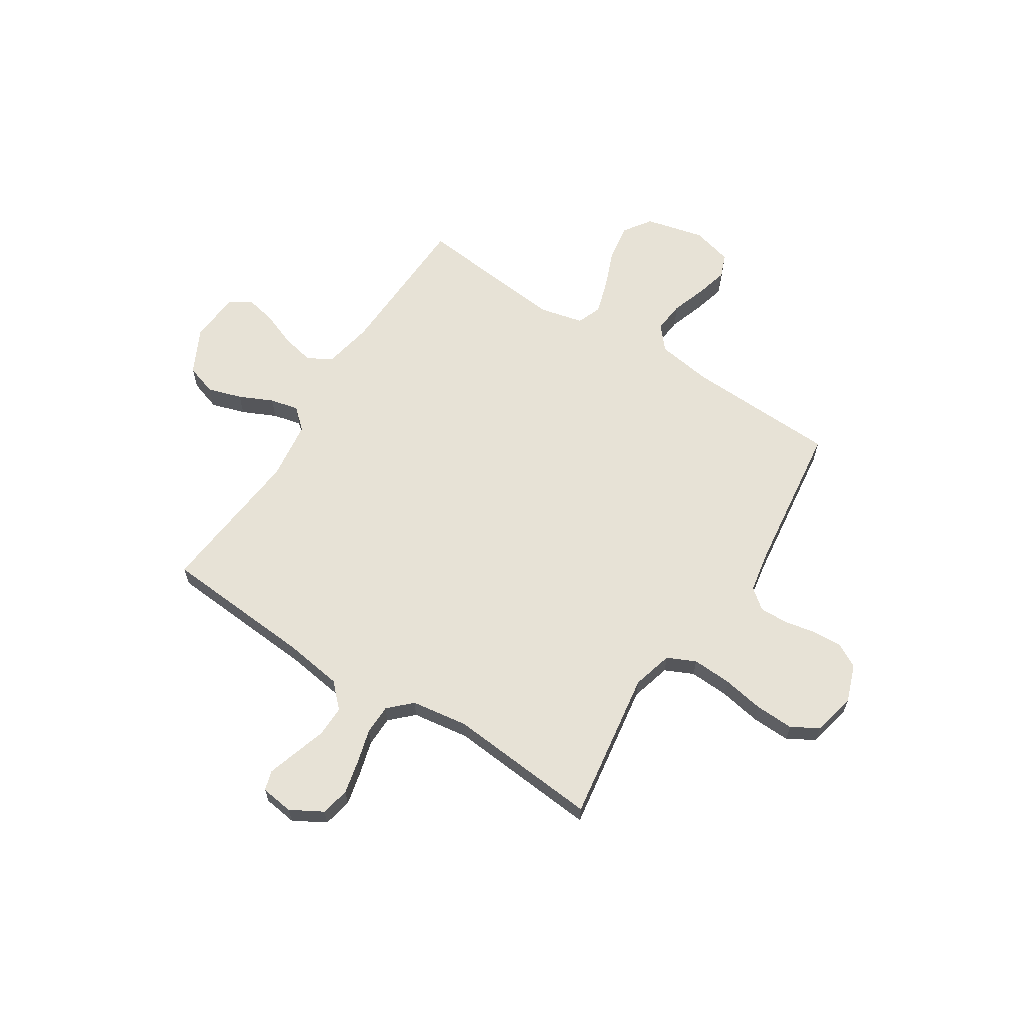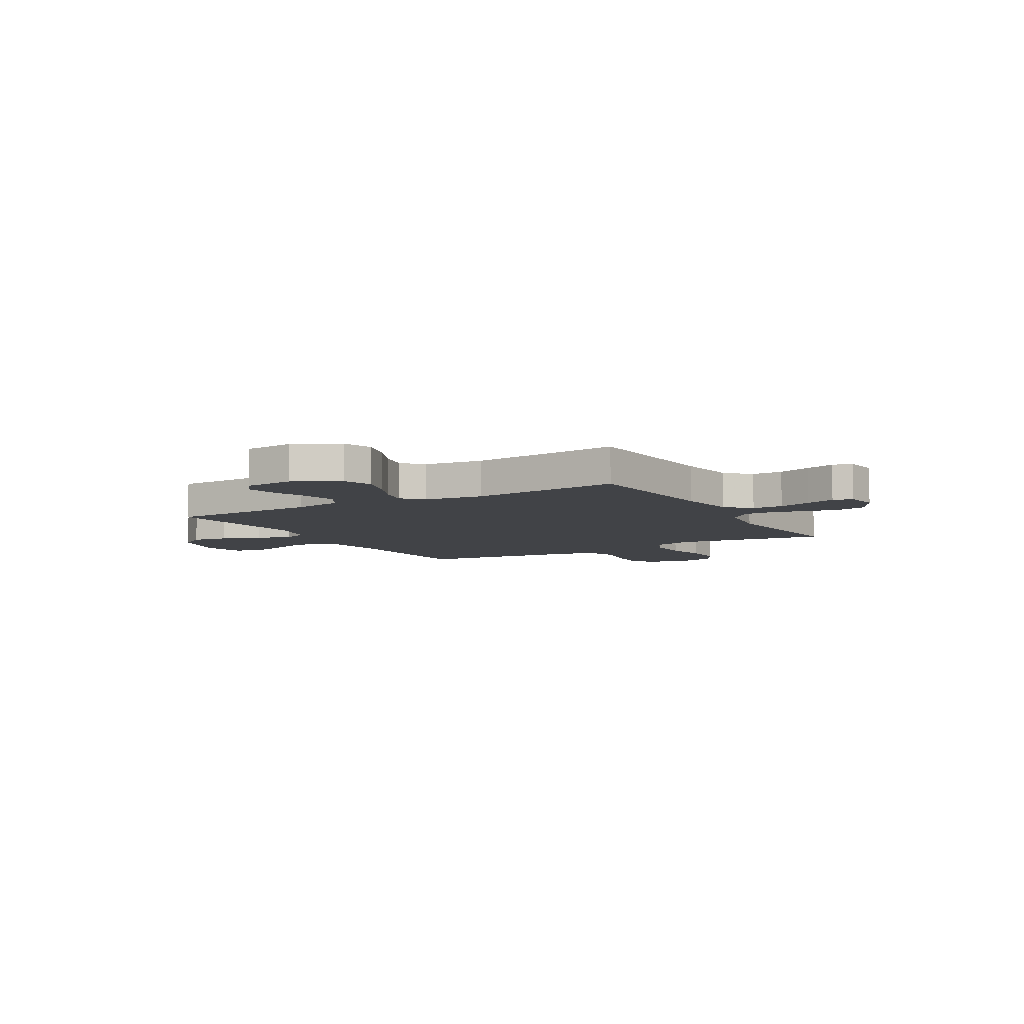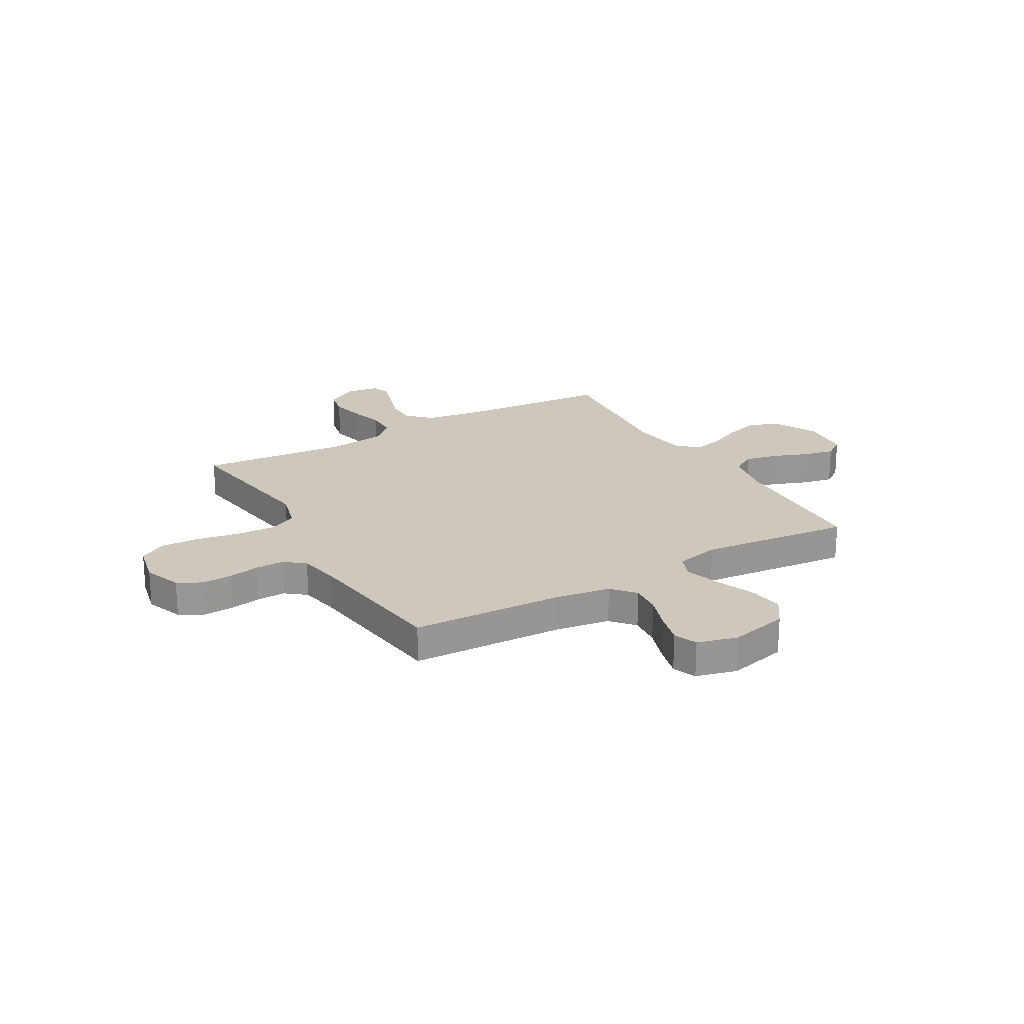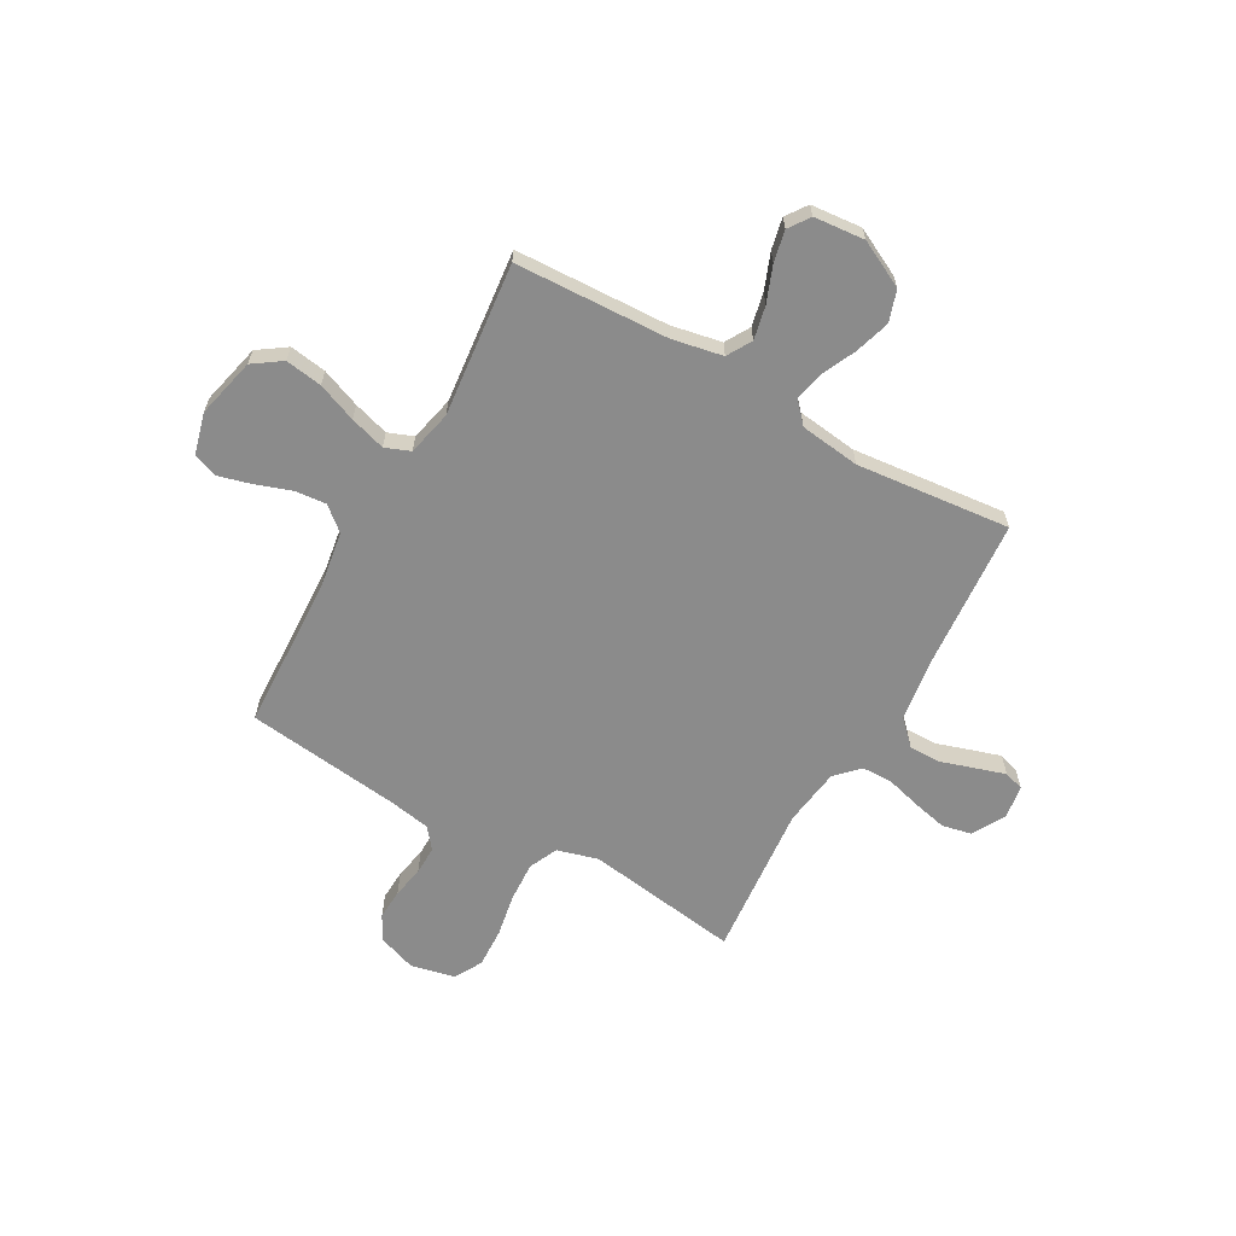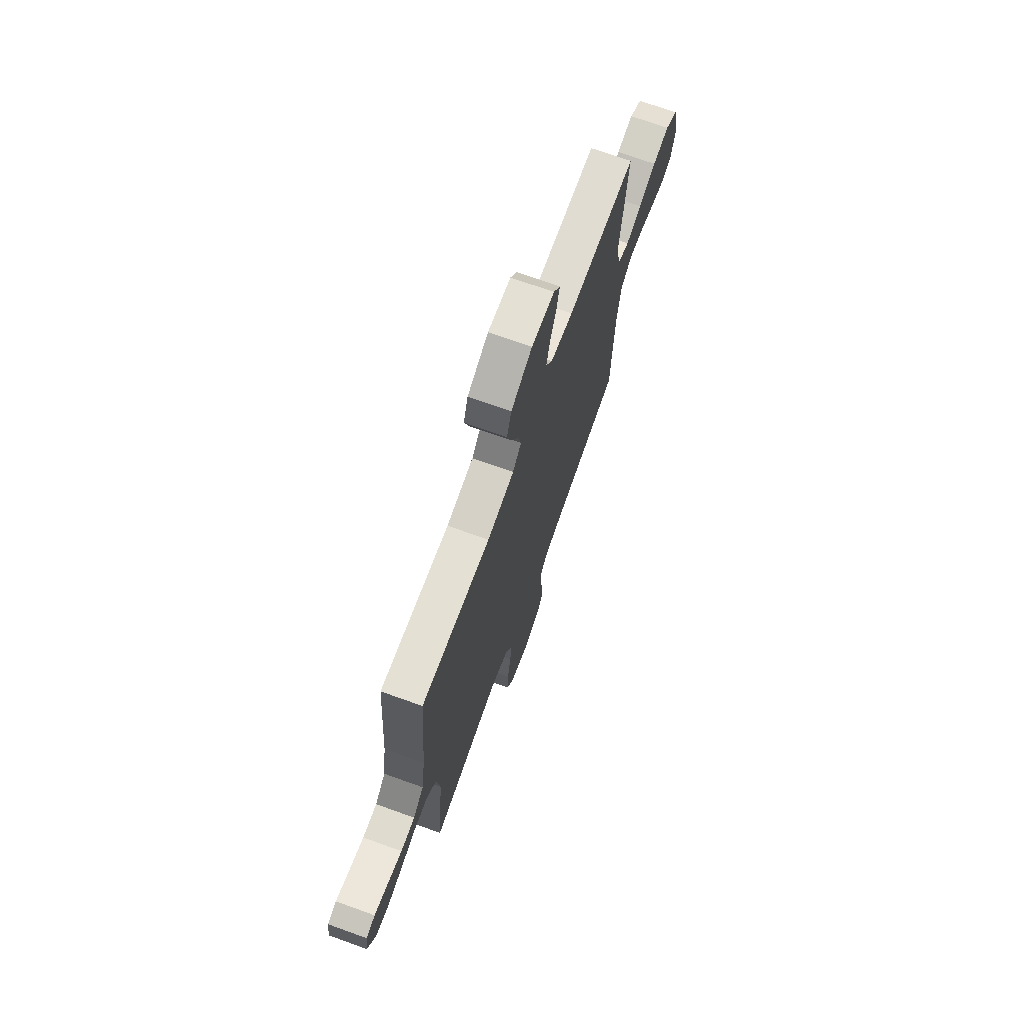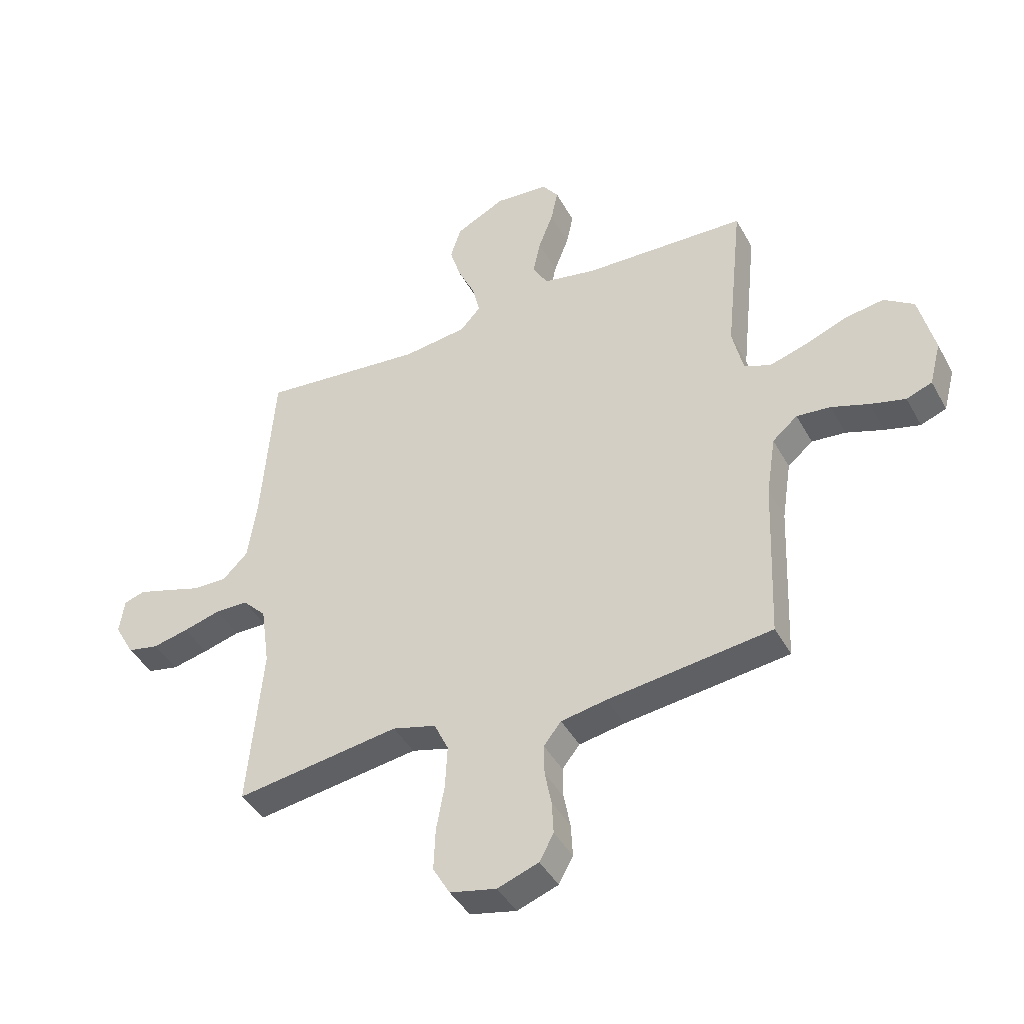
<metadata>
{"format":"obj","ext":"obj","renderer":"f3d","projection":"perspective","resolution":1024,"background":"white","views":[{"elev":63.4,"azim":122.5,"up":"+Y"},{"elev":-7.2,"azim":30.2,"up":"+Y"},{"elev":22.0,"azim":-120.0,"up":"+Y"},{"elev":-63.9,"azim":-29.3,"up":"+Y"},{"elev":71.4,"azim":109.8,"up":"+Z"},{"elev":-42.7,"azim":-153.1,"up":"+Z"}]}
</metadata>
<code>
v 0.5 0.07 -0.5
v 0.2 0.07 -0.456
v 0.12 0.07 -0.478
v 0.094 0.07 -0.534
v 0.098 0.07 -0.612
v 0.113 0.07 -0.695
v 0.116 0.07 -0.772
v 0.085 0.07 -0.826
v 0 0.07 -0.845
v -0.075 0.07 -0.818
v -0.101 0.07 -0.77
v -0.098 0.07 -0.71
v -0.086 0.07 -0.648
v -0.085 0.07 -0.592
v -0.117 0.07 -0.552
v -0.2 0.07 -0.537
v -0.5 0.07 -0.5
v -0.512 0.07 -0.2
v -0.529 0.07 -0.09
v -0.575 0.07 -0.051
v -0.637 0.07 -0.057
v -0.706 0.07 -0.081
v -0.77 0.07 -0.098
v -0.817 0.07 -0.08
v -0.838 0.07 0
v -0.81 0.07 0.117
v -0.755 0.07 0.155
v -0.683 0.07 0.144
v -0.607 0.07 0.114
v -0.538 0.07 0.093
v -0.489 0.07 0.112
v -0.469 0.07 0.2
v -0.5 0.07 0.5
v -0.2 0.07 0.512
v -0.102 0.07 0.531
v -0.074 0.07 0.579
v -0.088 0.07 0.644
v -0.115 0.07 0.714
v -0.128 0.07 0.775
v -0.099 0.07 0.816
v 0 0.07 0.825
v 0.091 0.07 0.779
v 0.111 0.07 0.718
v 0.09 0.07 0.65
v 0.059 0.07 0.583
v 0.046 0.07 0.526
v 0.083 0.07 0.485
v 0.2 0.07 0.47
v 0.5 0.07 0.5
v 0.523 0.07 0.2
v 0.54 0.07 0.083
v 0.586 0.07 0.037
v 0.648 0.07 0.038
v 0.714 0.07 0.059
v 0.772 0.07 0.077
v 0.811 0.07 0.065
v 0.82 0.07 0
v 0.784 0.07 -0.064
v 0.727 0.07 -0.076
v 0.661 0.07 -0.061
v 0.592 0.07 -0.042
v 0.532 0.07 -0.043
v 0.489 0.07 -0.087
v 0.473 0.07 -0.2
v 0.5 0 -0.5
v 0.2 0 -0.456
v 0.12 0 -0.478
v 0.094 0 -0.534
v 0.098 0 -0.612
v 0.113 0 -0.695
v 0.116 0 -0.772
v 0.085 0 -0.826
v 0 0 -0.845
v -0.075 0 -0.818
v -0.101 0 -0.77
v -0.098 0 -0.71
v -0.086 0 -0.648
v -0.085 0 -0.592
v -0.117 0 -0.552
v -0.2 0 -0.537
v -0.5 0 -0.5
v -0.512 0 -0.2
v -0.529 0 -0.09
v -0.575 0 -0.051
v -0.637 0 -0.057
v -0.706 0 -0.081
v -0.77 0 -0.098
v -0.817 0 -0.08
v -0.838 0 0
v -0.81 0 0.117
v -0.755 0 0.155
v -0.683 0 0.144
v -0.607 0 0.114
v -0.538 0 0.093
v -0.489 0 0.112
v -0.469 0 0.2
v -0.5 0 0.5
v -0.2 0 0.512
v -0.102 0 0.531
v -0.074 0 0.579
v -0.088 0 0.644
v -0.115 0 0.714
v -0.128 0 0.775
v -0.099 0 0.816
v 0 0 0.825
v 0.091 0 0.779
v 0.111 0 0.718
v 0.09 0 0.65
v 0.059 0 0.583
v 0.046 0 0.526
v 0.083 0 0.485
v 0.2 0 0.47
v 0.5 0 0.5
v 0.523 0 0.2
v 0.54 0 0.083
v 0.586 0 0.037
v 0.648 0 0.038
v 0.714 0 0.059
v 0.772 0 0.077
v 0.811 0 0.065
v 0.82 0 0
v 0.784 0 -0.064
v 0.727 0 -0.076
v 0.661 0 -0.061
v 0.592 0 -0.042
v 0.532 0 -0.043
v 0.489 0 -0.087
v 0.473 0 -0.2
f 59 60 61
f 58 59 61
f 57 58 61
f 56 57 61
f 55 56 61
f 54 55 61
f 53 54 61
f 52 53 61 62
f 51 52 62 63
f 48 49 50
f 50 51 63
f 48 50 63
f 47 48 63
f 43 44 45
f 42 43 45
f 41 42 45
f 40 41 45
f 39 40 45
f 38 39 45
f 37 38 45
f 36 37 45 46
f 47 63 64
f 46 47 64
f 36 46 64
f 35 36 64
f 27 28 29
f 26 27 29
f 25 26 29
f 24 25 29
f 23 24 29
f 22 23 29
f 21 22 29
f 20 21 29 30
f 19 20 30 31
f 16 17 18
f 19 31 32
f 18 19 32
f 16 18 32
f 15 16 32
f 11 12 13
f 10 11 13
f 9 10 13
f 8 9 13
f 7 8 13
f 6 7 13
f 5 6 13
f 4 5 13 14
f 32 33 34
f 15 32 34
f 14 15 34
f 4 14 34
f 3 4 34
f 34 35 64
f 3 34 64
f 2 3 64
f 1 2 64
f 125 124 123
f 125 123 122
f 125 122 121
f 125 121 120
f 125 120 119
f 125 119 118
f 125 118 117
f 126 125 117 116
f 127 126 116 115
f 114 113 112
f 127 115 114
f 127 114 112
f 127 112 111
f 109 108 107
f 109 107 106
f 109 106 105
f 109 105 104
f 109 104 103
f 109 103 102
f 109 102 101
f 110 109 101 100
f 128 127 111
f 128 111 110
f 128 110 100
f 128 100 99
f 93 92 91
f 93 91 90
f 93 90 89
f 93 89 88
f 93 88 87
f 93 87 86
f 93 86 85
f 94 93 85 84
f 95 94 84 83
f 82 81 80
f 96 95 83
f 96 83 82
f 96 82 80
f 96 80 79
f 77 76 75
f 77 75 74
f 77 74 73
f 77 73 72
f 77 72 71
f 77 71 70
f 77 70 69
f 78 77 69 68
f 98 97 96
f 98 96 79
f 98 79 78
f 98 78 68
f 98 68 67
f 128 99 98
f 128 98 67
f 128 67 66
f 128 66 65
f 1 65 66 2
f 2 66 67 3
f 3 67 68 4
f 4 68 69 5
f 5 69 70 6
f 6 70 71 7
f 7 71 72 8
f 8 72 73 9
f 9 73 74 10
f 10 74 75 11
f 11 75 76 12
f 12 76 77 13
f 13 77 78 14
f 14 78 79 15
f 15 79 80 16
f 16 80 81 17
f 17 81 82 18
f 18 82 83 19
f 19 83 84 20
f 20 84 85 21
f 21 85 86 22
f 22 86 87 23
f 23 87 88 24
f 24 88 89 25
f 25 89 90 26
f 26 90 91 27
f 27 91 92 28
f 28 92 93 29
f 29 93 94 30
f 30 94 95 31
f 31 95 96 32
f 32 96 97 33
f 33 97 98 34
f 34 98 99 35
f 35 99 100 36
f 36 100 101 37
f 37 101 102 38
f 38 102 103 39
f 39 103 104 40
f 40 104 105 41
f 41 105 106 42
f 42 106 107 43
f 43 107 108 44
f 44 108 109 45
f 45 109 110 46
f 46 110 111 47
f 47 111 112 48
f 48 112 113 49
f 49 113 114 50
f 50 114 115 51
f 51 115 116 52
f 52 116 117 53
f 53 117 118 54
f 54 118 119 55
f 55 119 120 56
f 56 120 121 57
f 57 121 122 58
f 58 122 123 59
f 59 123 124 60
f 60 124 125 61
f 61 125 126 62
f 62 126 127 63
f 63 127 128 64
f 64 128 65 1

</code>
